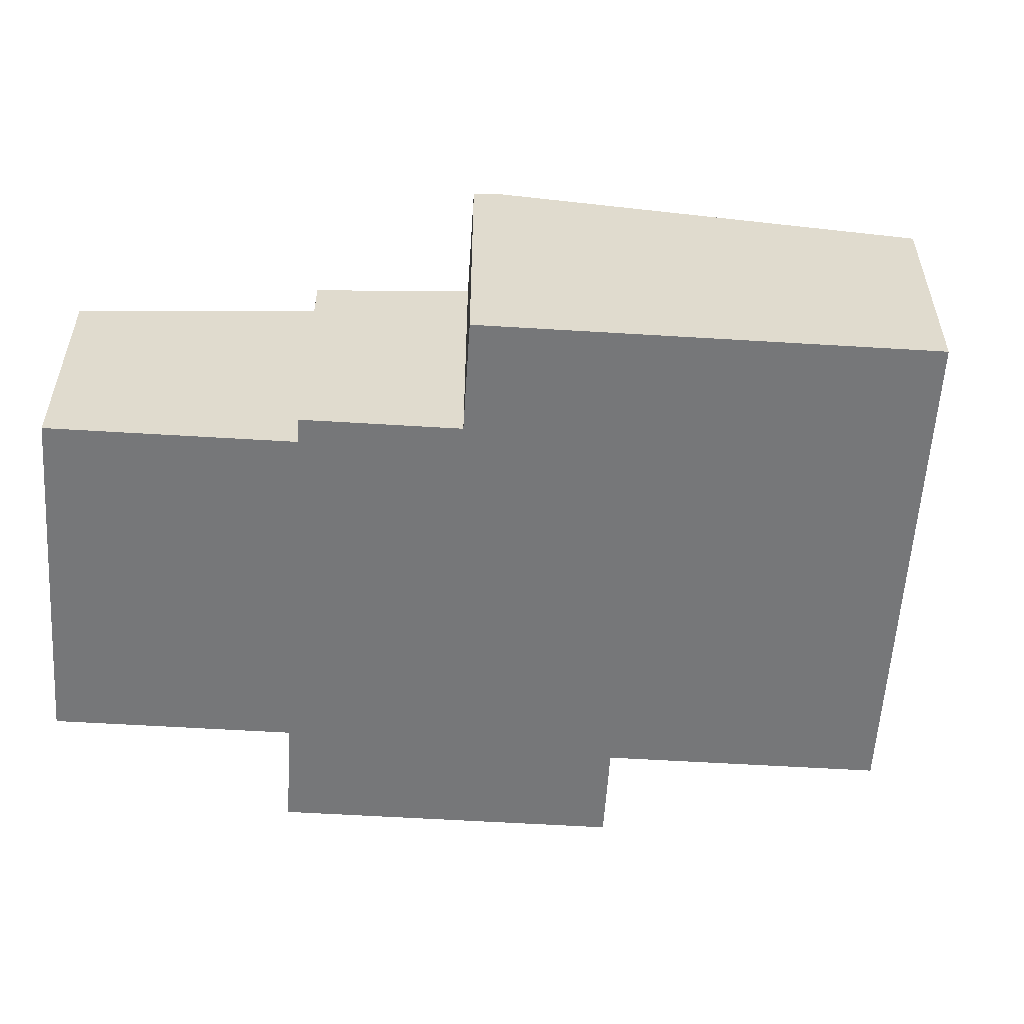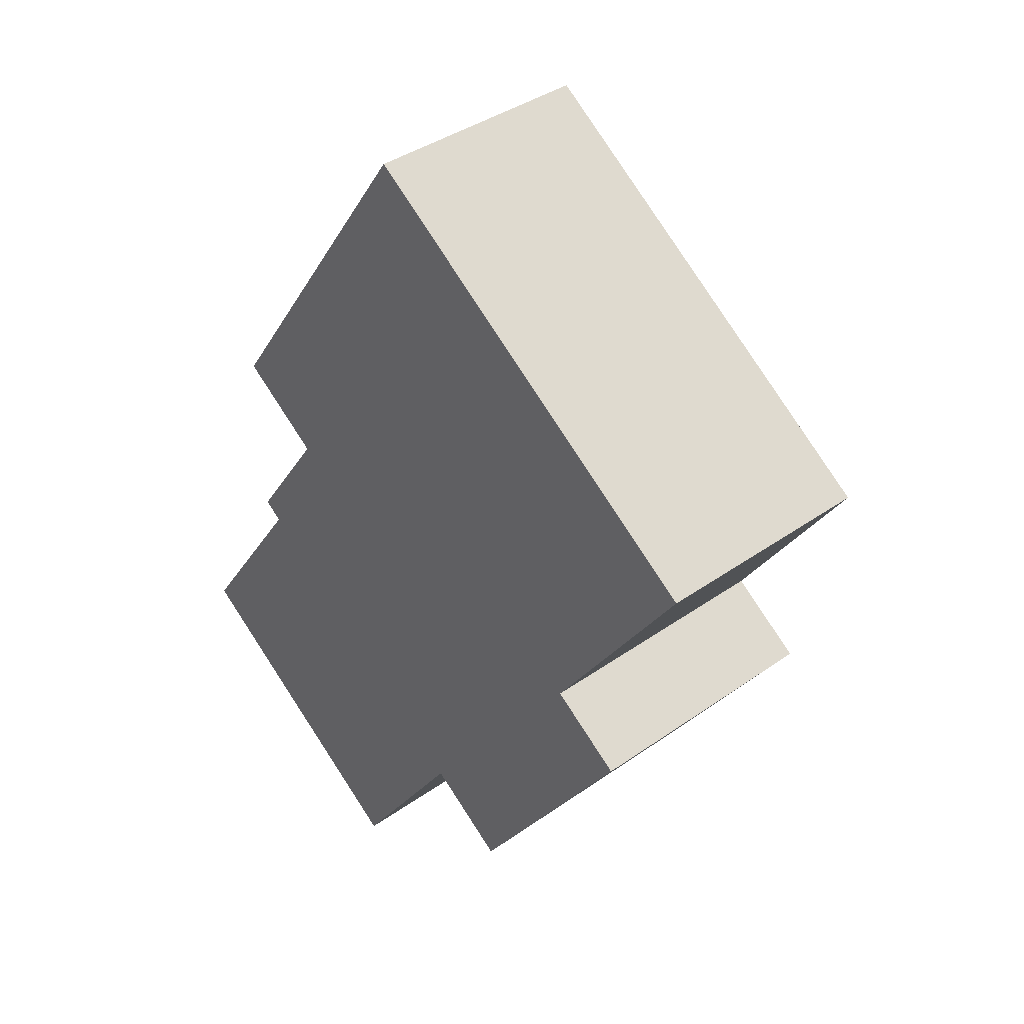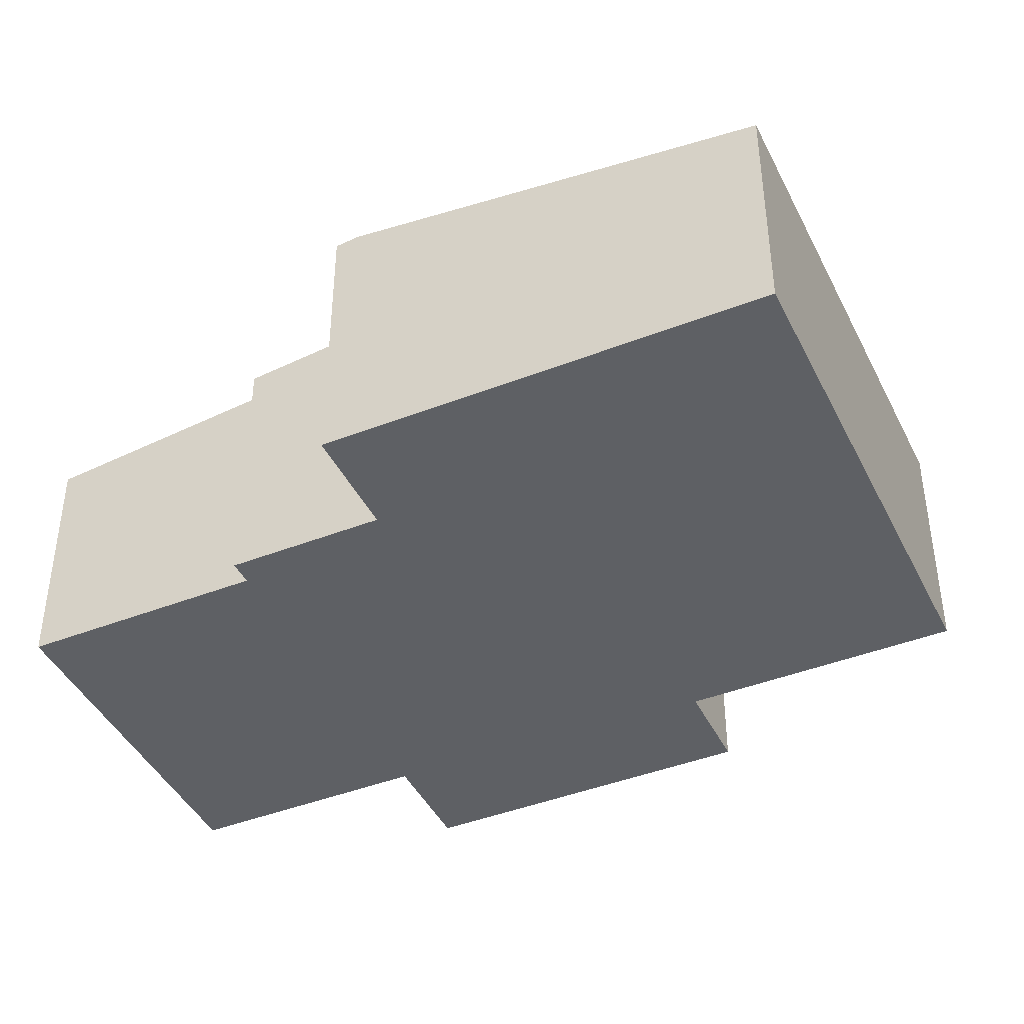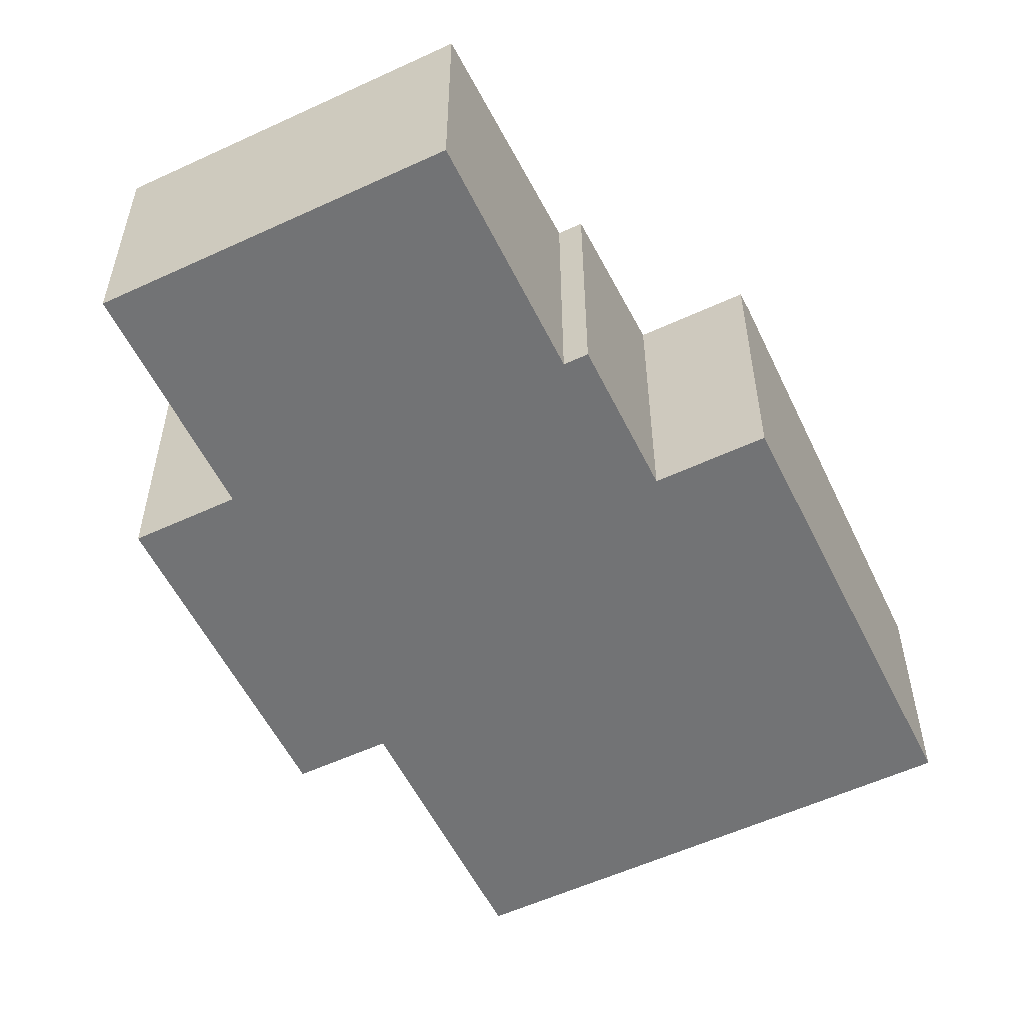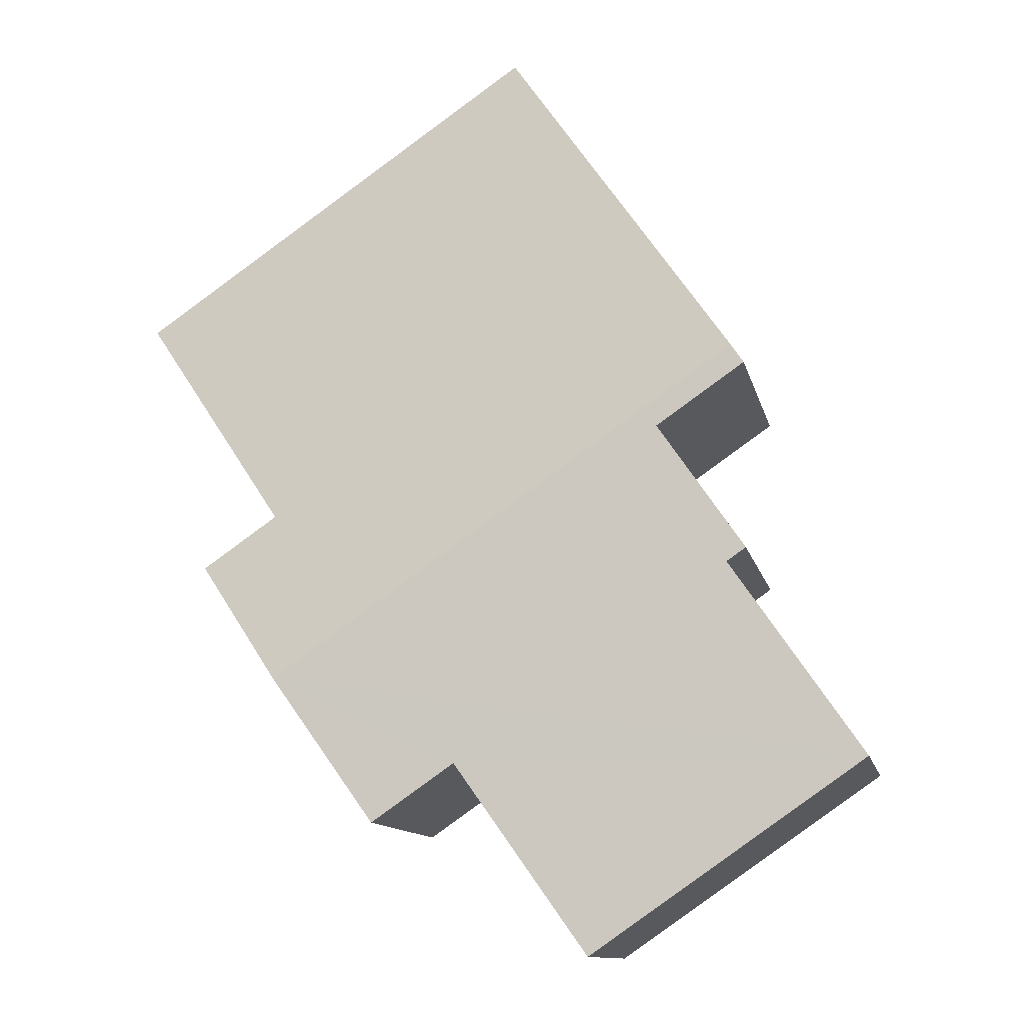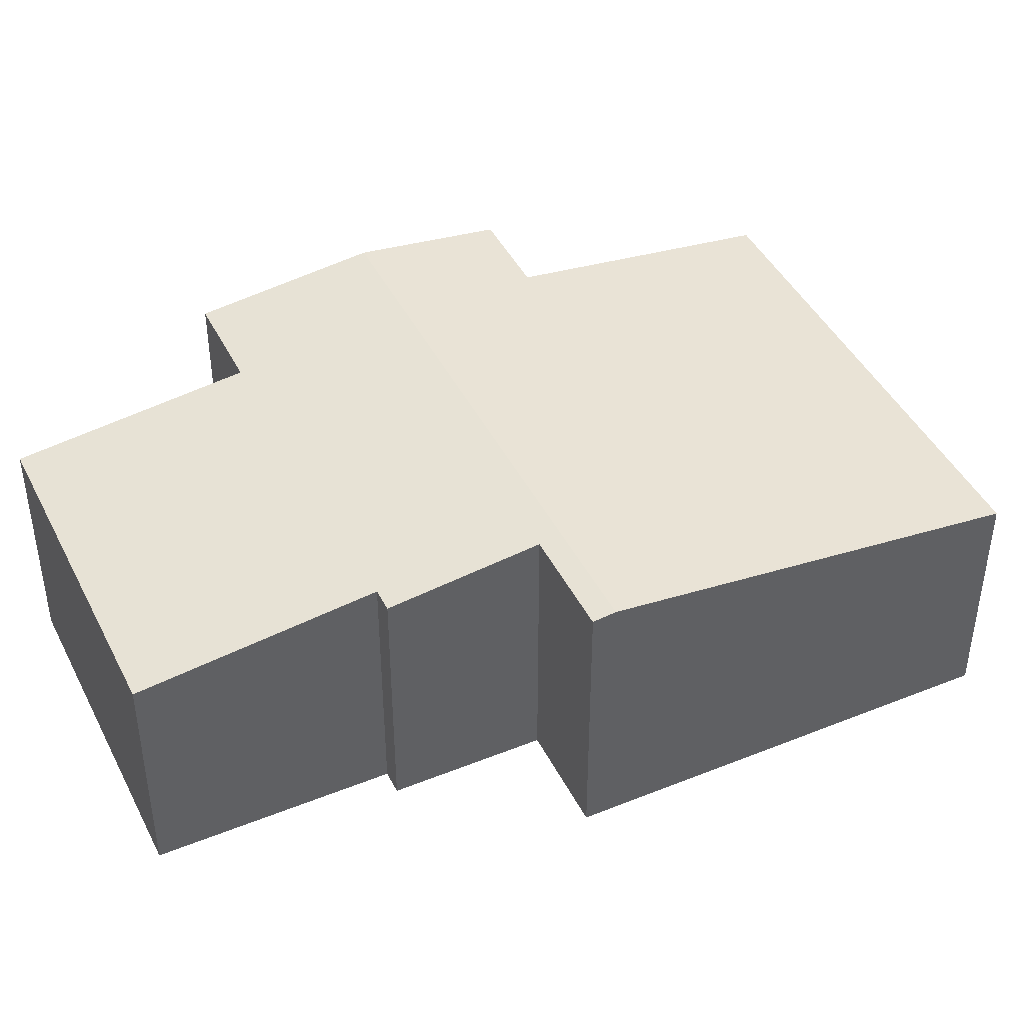
<metadata>
{"format":"obj","ext":"obj","renderer":"f3d","projection":"perspective","resolution":1024,"background":"white","views":[{"elev":-57.1,"azim":-59.2,"up":"+Y"},{"elev":39.0,"azim":48.5,"up":"+Z"},{"elev":-43.0,"azim":-30.7,"up":"+Y"},{"elev":-55.9,"azim":-119.6,"up":"+Y"},{"elev":-11.8,"azim":-168.0,"up":"+Z"},{"elev":43.7,"azim":-80.9,"up":"+Y"}]}
</metadata>
<code>
v  1.466 3.293 4.939
v  8.139 3.093 2.474
v  7.152 3.293 1.036
v  7.234 3.093 3.095
v  9.02 2.732 5.698
v  4.239 2.732 8.98
v  0 2.731 1.672e-16
v  4.934 3.049 -0.02
v  3.364 2.732 -2.308
v  1.592 3.054 2.321
v  2.384 3.262 3.98
v  1.356 3.054 2.483
v  1.312 3.262 4.715
v  5.95 3.049 -0.717
v  3.364 1.413e-16 -2.308
v  0 0 0
v  1.592 -1.421e-16 2.321
v  1.356 -1.52e-16 2.483
v  2.384 -2.437e-16 3.98
v  1.312 -2.887e-16 4.715
v  5.95 4.39e-17 -0.717
v  4.934 1.225e-18 -0.02
v  4.239 -5.499e-16 8.98
v  1.466 -3.024e-16 4.939
v  9.02 -3.489e-16 5.698
v  7.234 -1.895e-16 3.095
v  8.139 -1.515e-16 2.474
v  7.152 -6.344e-17 1.036
g defaultobject
f 1 2 3
f 2 1 4
f 4 1 5
f 5 1 6
f 7 8 9
f 8 7 3
f 3 7 10
f 3 10 11
f 3 11 1
f 11 10 12
f 1 11 13
f 3 14 8
f 15 7 9
f 7 15 16
f 17 12 10
f 12 17 18
f 19 13 11
f 13 19 20
f 21 8 14
f 8 21 22
f 7 17 10
f 17 7 16
f 12 19 11
f 19 12 18
f 13 6 1
f 6 13 20
f 6 20 23
f 23 20 24
f 23 5 6
f 5 23 25
f 26 2 4
f 2 26 27
f 5 26 4
f 26 5 25
f 27 3 2
f 3 27 14
f 14 27 21
f 21 27 28
f 22 9 8
f 9 22 15
f 24 19 23
f 19 24 20
f 18 17 19
f 23 26 25
f 26 23 21
f 21 23 22
f 22 23 15
f 15 23 19
f 15 19 17
f 15 17 16
f 26 28 27
f 28 26 21

</code>
